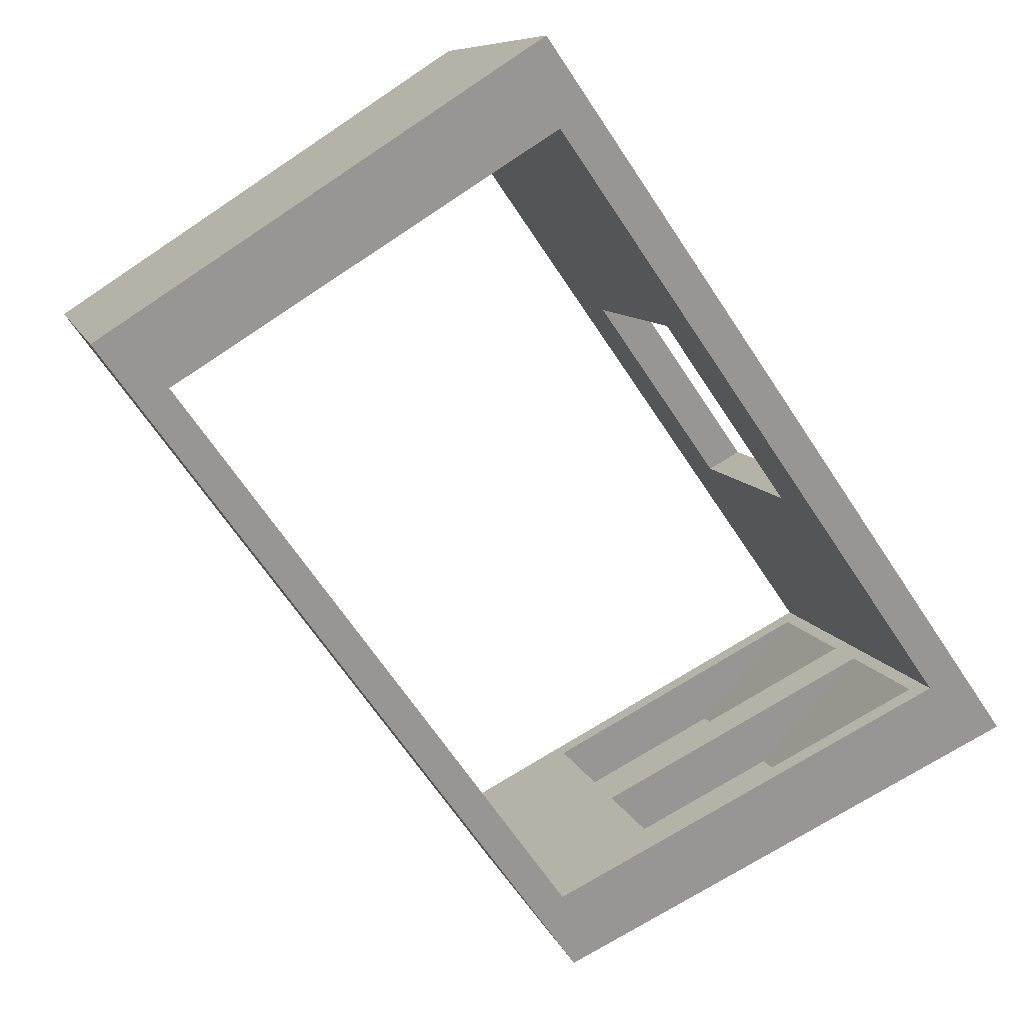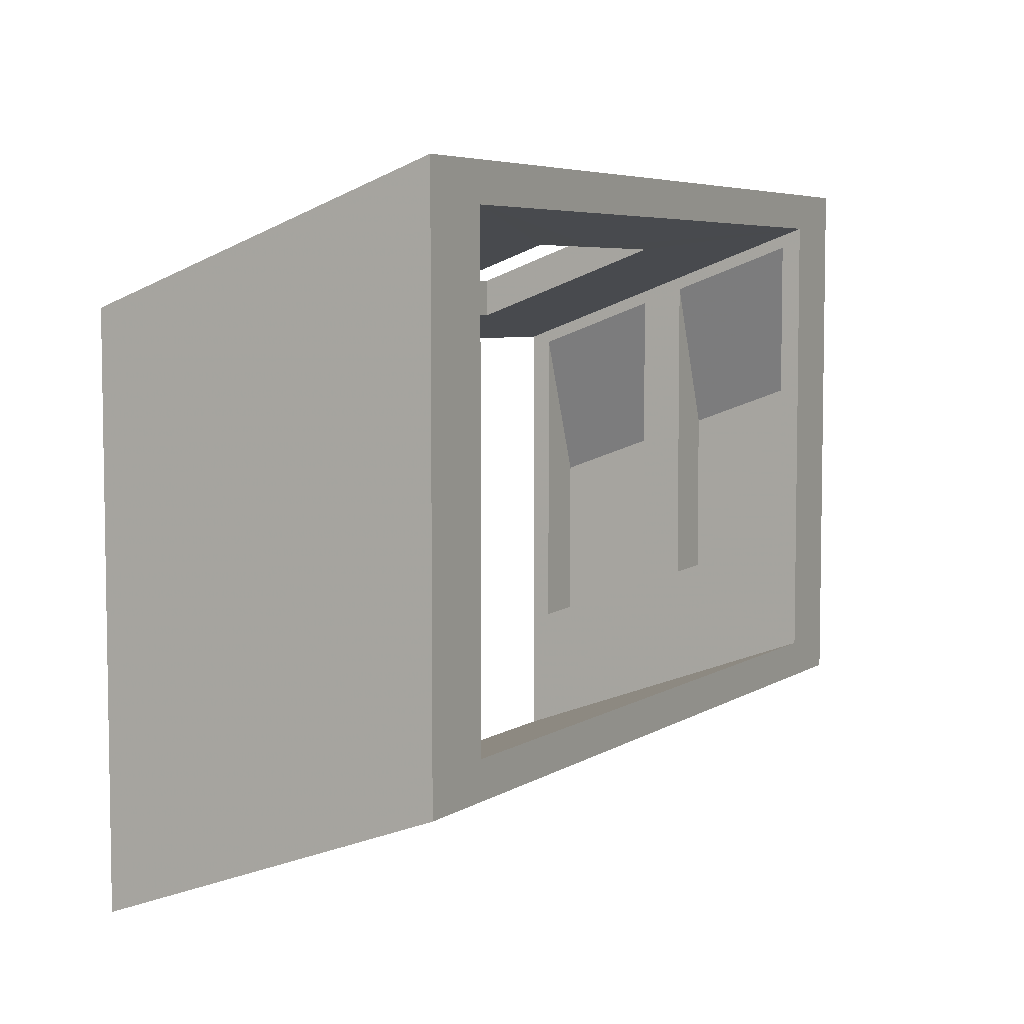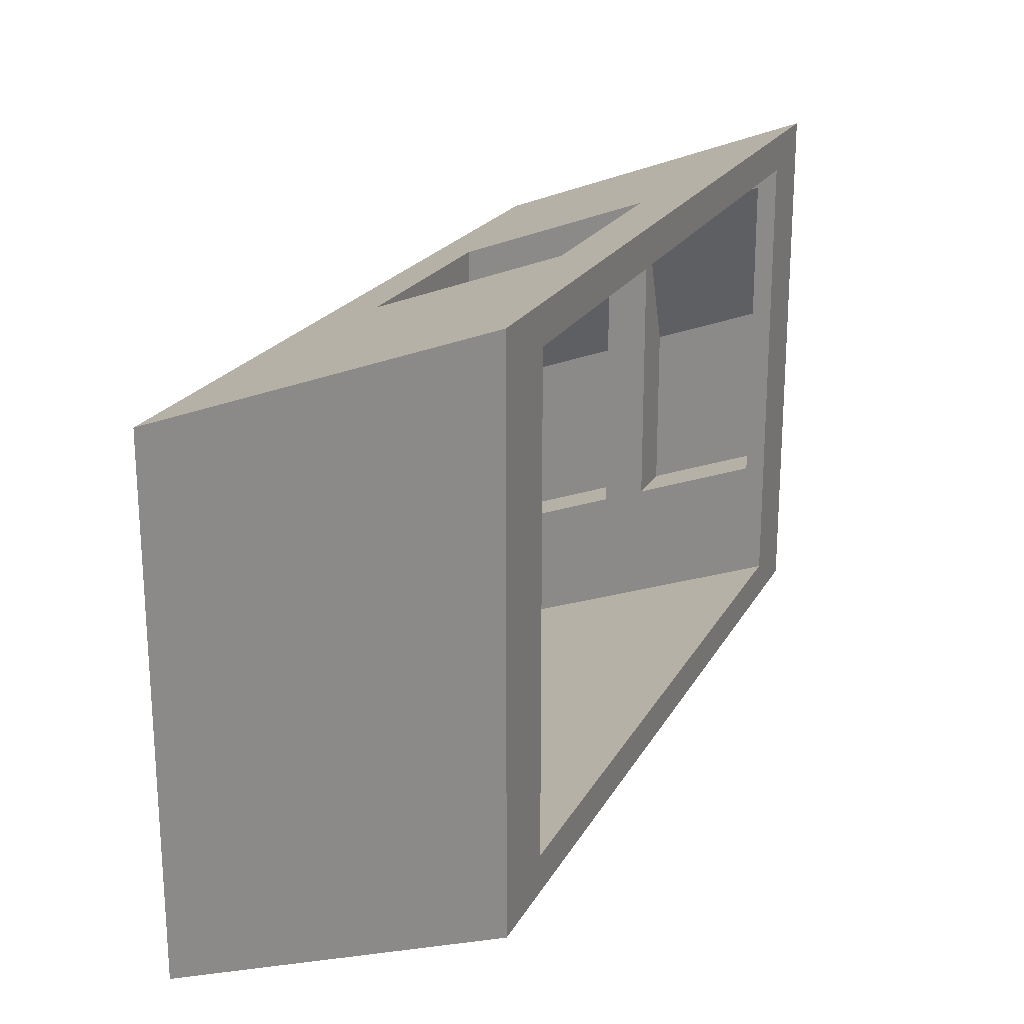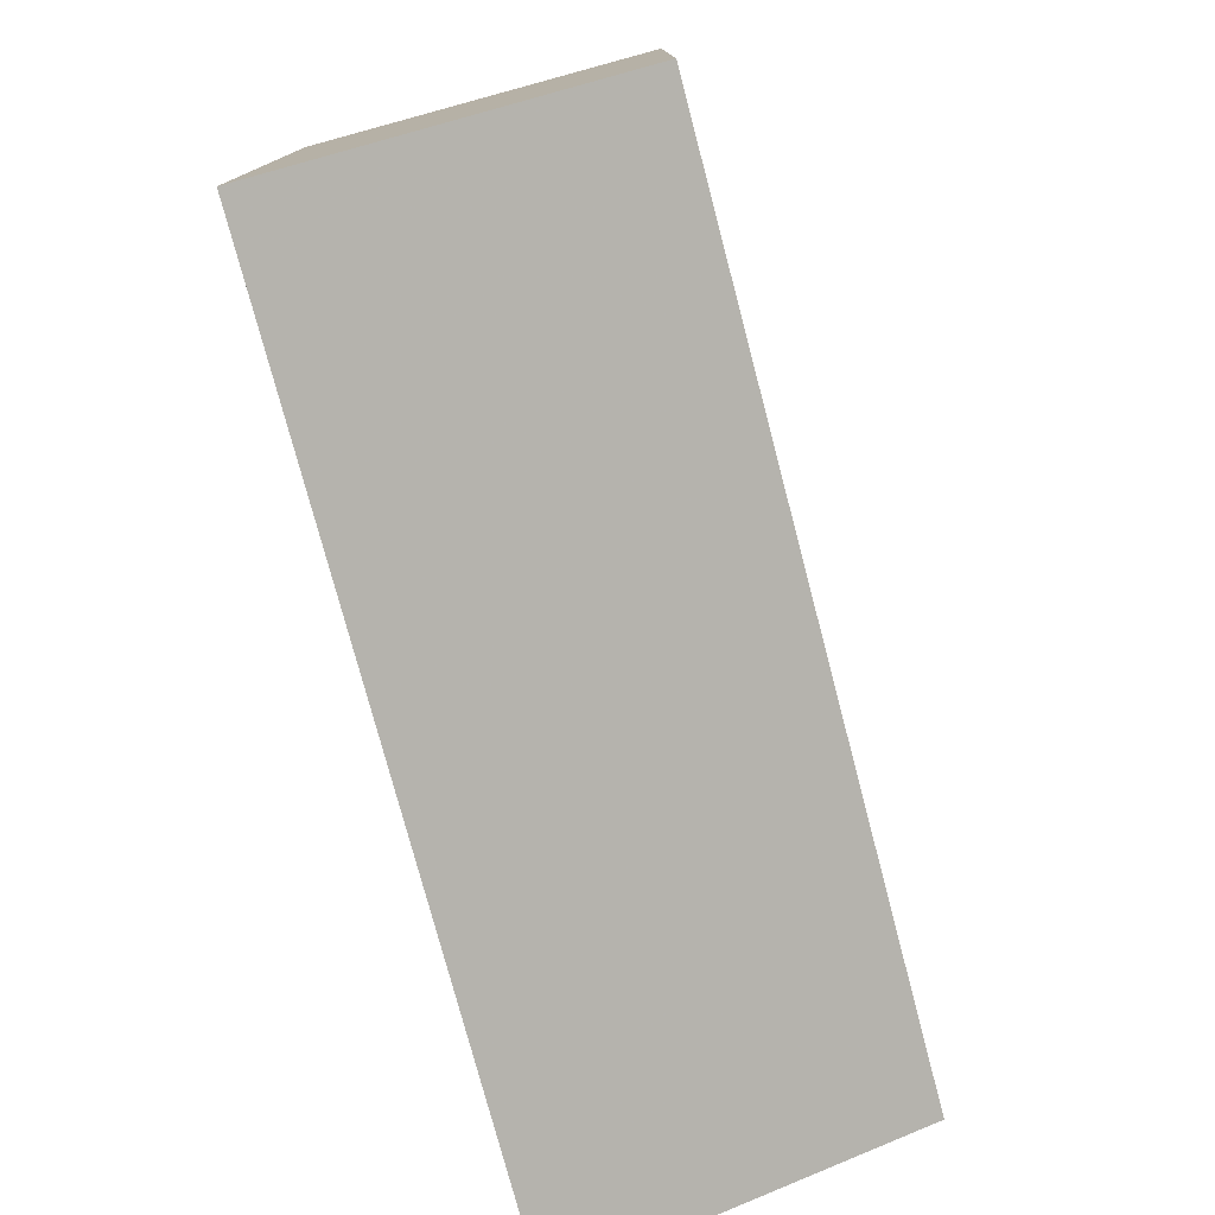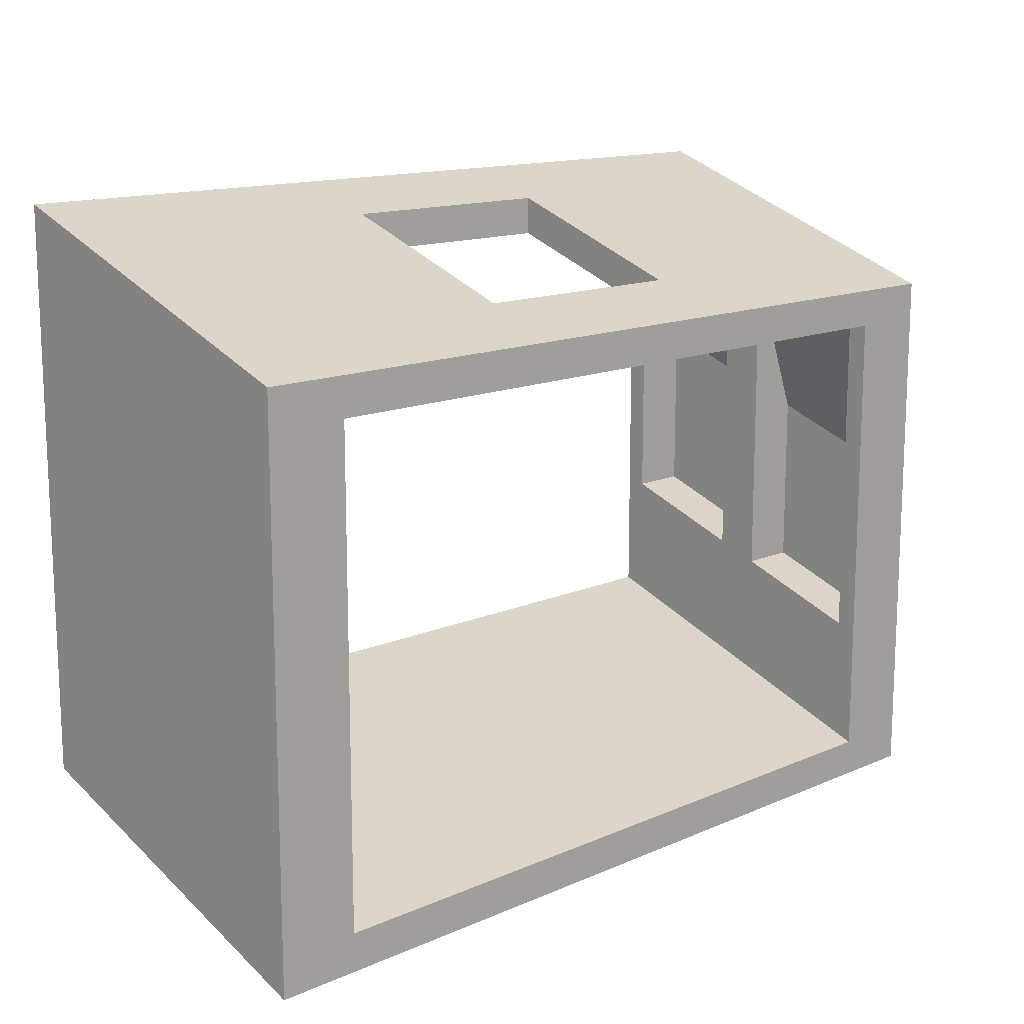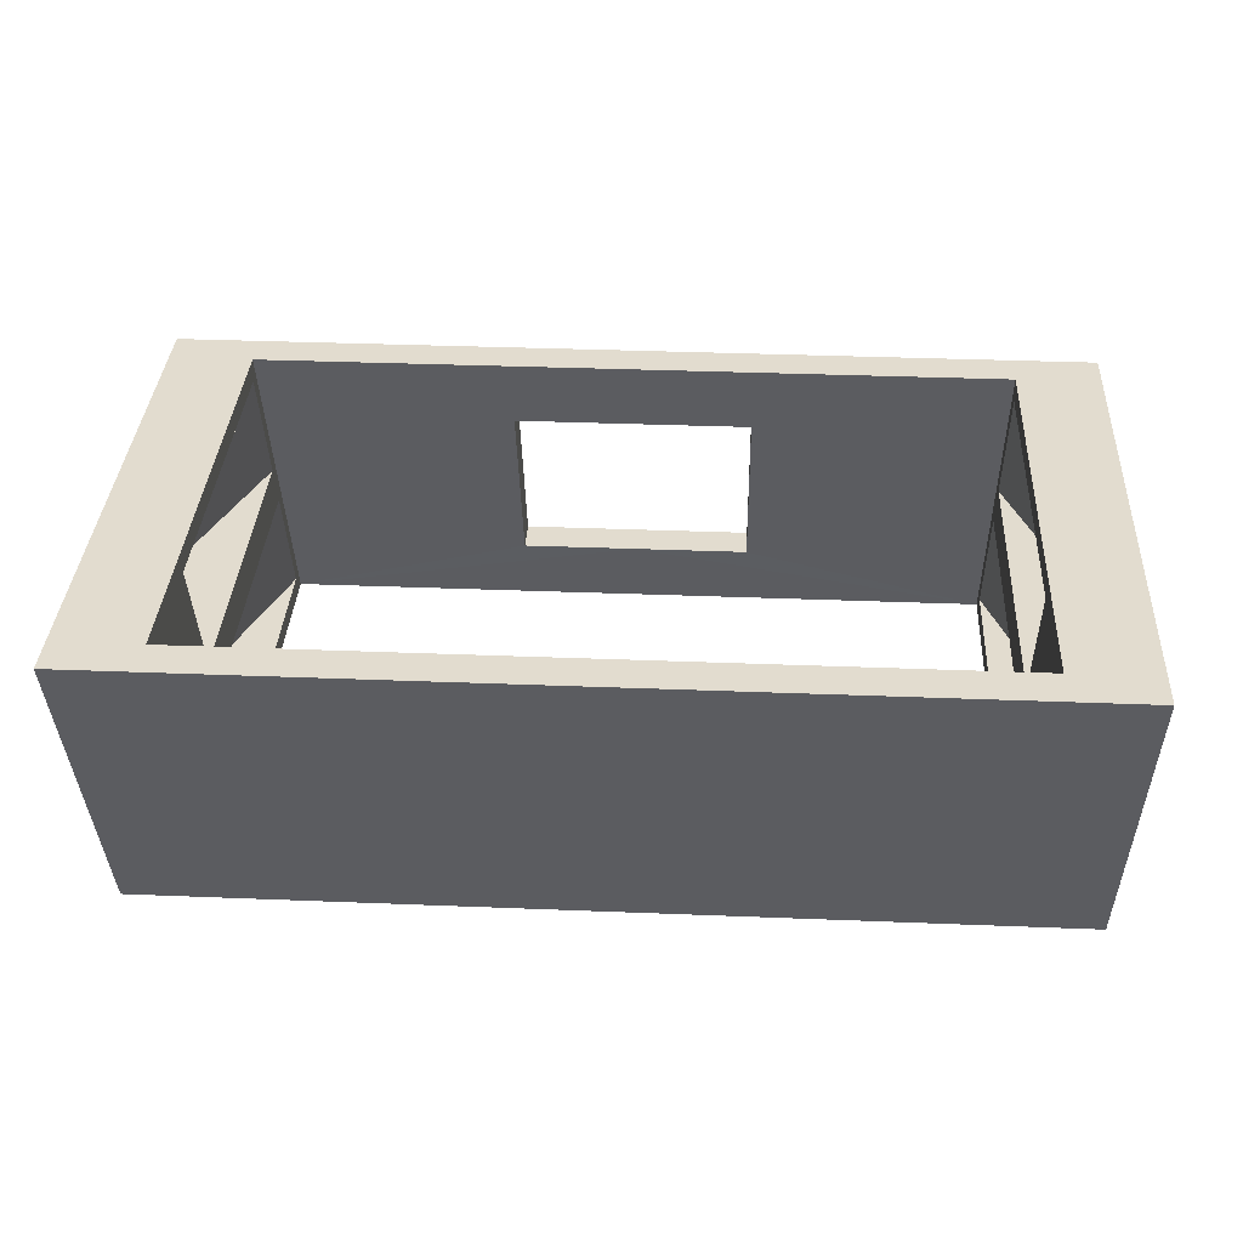
<metadata>
{"format":"obj","ext":"obj","renderer":"f3d","projection":"perspective","resolution":1024,"background":"white","views":[{"elev":-67.9,"azim":123.8,"up":"+Z"},{"elev":5.6,"azim":119.0,"up":"+Y"},{"elev":21.1,"azim":111.6,"up":"+Y"},{"elev":-77.0,"azim":104.8,"up":"+Y"},{"elev":13.9,"azim":-44.0,"up":"+Y"},{"elev":34.7,"azim":3.1,"up":"+Z"}]}
</metadata>
<code>
o Mesh_cube1_default
v 1.182 -0.8959 0.4548
v -1.182 -0.8959 0.4548
v -0 -0.4649 -0.4548
v 0.9667 -0.4649 -0.4548
v -0.9667 -0.4649 -0.4548
v -0 -0.8959 0.4548
v 1.182 -0.5649 -0.4548
v -1.182 -0.5649 -0.4548
v -0 -0.5649 -0.4548
v -0 -0.7959 0.4548
v 0.9667 -0.7959 0.4548
v -0.9667 -0.7959 0.4548
v 0.3089 0.6381 0.2535
v -0.3089 0.6381 0.2535
v -0 0.6381 0.2535
v 1.182 0.5645 0.4548
v -1.182 0.5645 0.4548
v 0.3089 0.5381 0.2535
v -0.3089 0.5381 0.2535
v 1.182 0.8955 -0.4548
v -1.182 0.8955 -0.4548
v 0.3089 0.8227 -0.2535
v -0.3089 0.8227 -0.2535
v -0 0.7959 -0.4548
v 0.3089 0.7227 -0.2535
v -0.3089 0.7227 -0.2535
v -0 0.7227 -0.2535
v 0.9667 0.4645 0.4548
v -0.9667 0.4645 0.4548
v 0.9667 0.7955 -0.4548
v -0.9667 0.7955 -0.4548
v -0 0.4649 0.4548
v -0 0.5649 0.4548
v -0 0.5381 0.2535
v -0 0.8959 -0.4548
v -0 0.8227 -0.2535
v 0.9667 0.4478 0.4004
v -0.9667 0.4478 0.4004
v 0.9667 0.7393 -0.4004
v -0.9667 0.7393 -0.4004
v 0.9667 -0.1443 -0.4004
v -0.9667 -0.1443 -0.4004
v 0.9667 -0.4358 0.4004
v -0.9667 -0.4358 0.4004
v 1.12 -0.1443 -0.4003
v -1.12 -0.1443 -0.4003
v 1.12 -0.4357 0.4003
v -1.12 -0.4357 0.4003
v 1.12 0.03195 0.4003
v -1.12 0.03195 0.4003
v 1.12 0.3234 -0.4003
v -1.12 0.3234 -0.4003
v 1.12 0.1563 0.05956
v -1.12 0.1563 0.05956
v 1.12 0.1997 -0.05957
v -1.12 0.1997 -0.05957
v 1.12 -0.2683 -0.05957
v -1.12 -0.2683 -0.05957
v 1.12 -0.3117 0.05956
v -1.12 -0.3117 0.05956
v 0.9667 0.6152 -0.05959
v -0.9667 0.6152 -0.05959
v 0.9667 0.5719 0.05956
v -0.9667 0.5719 0.05956
v 0.9667 -0.3117 0.05958
v -0.9667 -0.3117 0.05958
v 0.9667 -0.2684 -0.05959
v -0.9667 -0.2684 -0.05959
f 1 16 28 11
f 29 17 2 12
f 1 11 10 6
f 10 12 2 6
f 1 6 9 7
f 9 6 2 8
f 10 11 4 3
f 5 12 10 3
f 16 33 32 28
f 32 33 17 29
f 16 13 15 33
f 15 14 17 33
f 30 24 35 20
f 35 24 31 21
f 30 25 27 24
f 27 26 31 24
f 35 36 22 20
f 23 36 35 21
f 32 34 18 28
f 19 34 32 29
f 20 22 13 16
f 14 23 21 17
f 28 18 25 30
f 26 19 29 31
f 36 27 25 22
f 26 27 36 23
f 4 7 9 3
f 9 8 5 3
f 4 30 20 7
f 21 31 5 8
f 22 25 18 13
f 19 26 23 14
f 13 18 34 15
f 34 19 14 15
f 30 4 41 39
f 42 5 31 40
f 11 28 37 43
f 38 29 12 44
f 43 37 49 47
f 50 38 44 48
f 39 41 45 51
f 46 42 40 52
f 39 51 55 61
f 56 52 40 62
f 49 37 63 53
f 64 38 50 54
f 51 45 57 55
f 58 46 52 56
f 47 49 53 59
f 54 50 48 60
f 61 63 28 30
f 29 64 62 31
f 39 61 30
f 31 62 40
f 63 37 28
f 29 38 64
f 47 59 43
f 44 60 48
f 57 45 41
f 42 46 58
f 65 67 4 11
f 5 68 66 12
f 43 65 11
f 12 66 44
f 67 41 4
f 5 42 68
f 41 67 57
f 58 68 42
f 65 43 59
f 60 44 66
f 61 55 67
f 68 56 62
f 53 63 65
f 66 64 54
f 59 53 65
f 66 54 60
f 55 57 67
f 68 58 56
f 63 61 67 65
f 68 62 64 66
f 16 1 7 20
f 8 2 17 21

</code>
